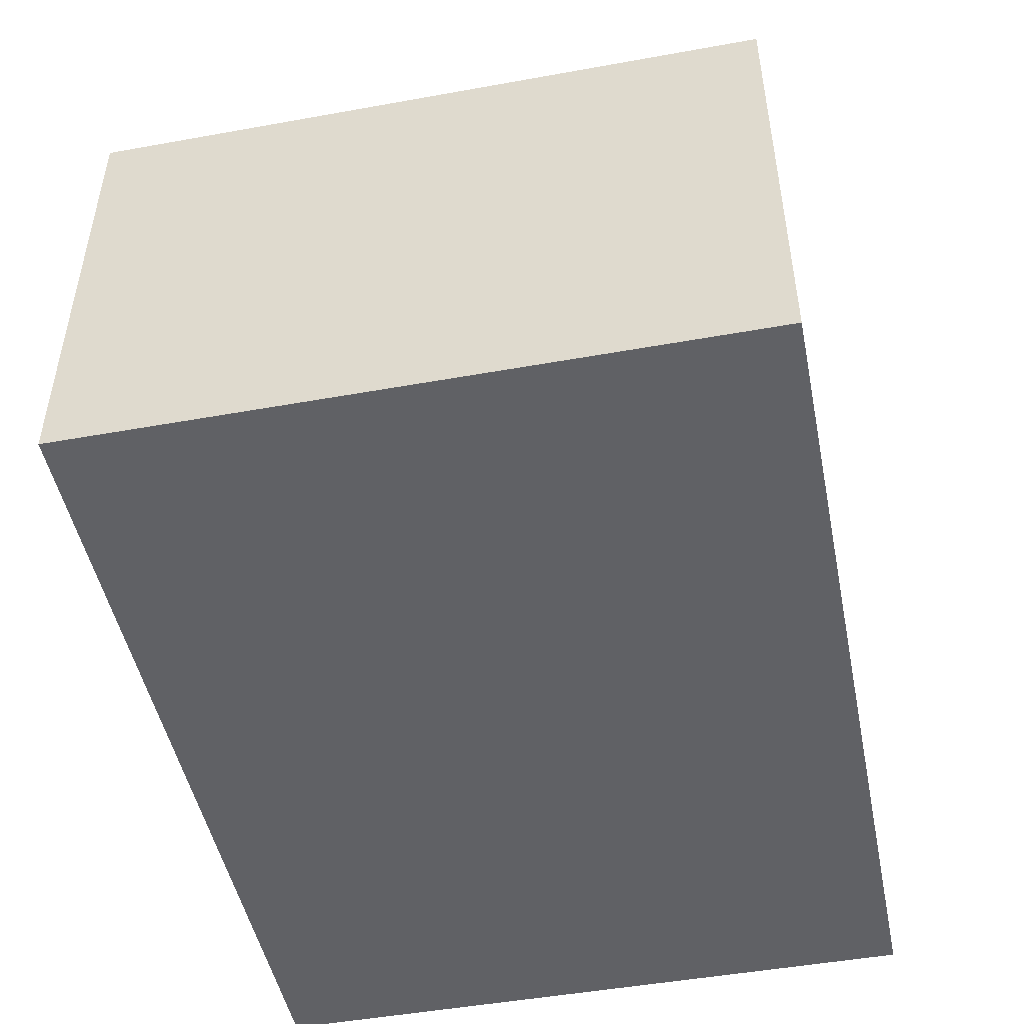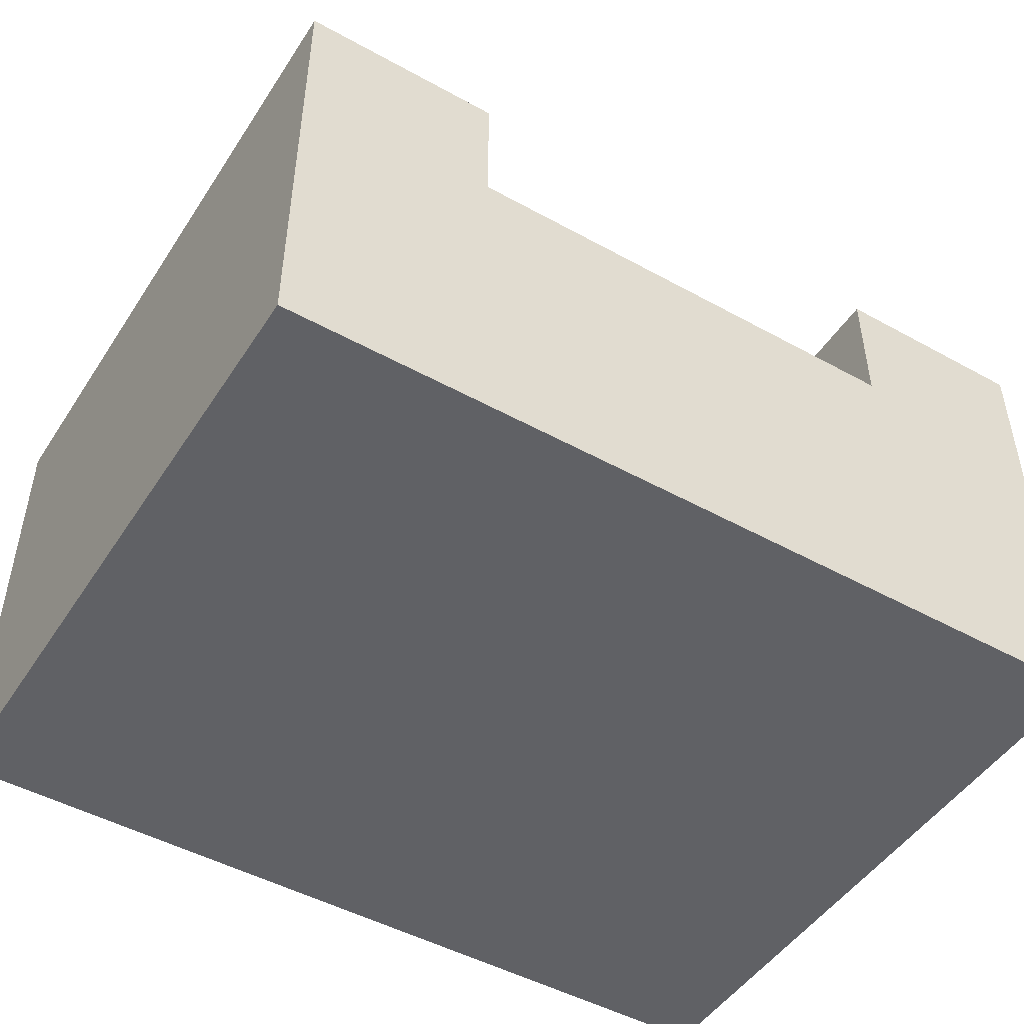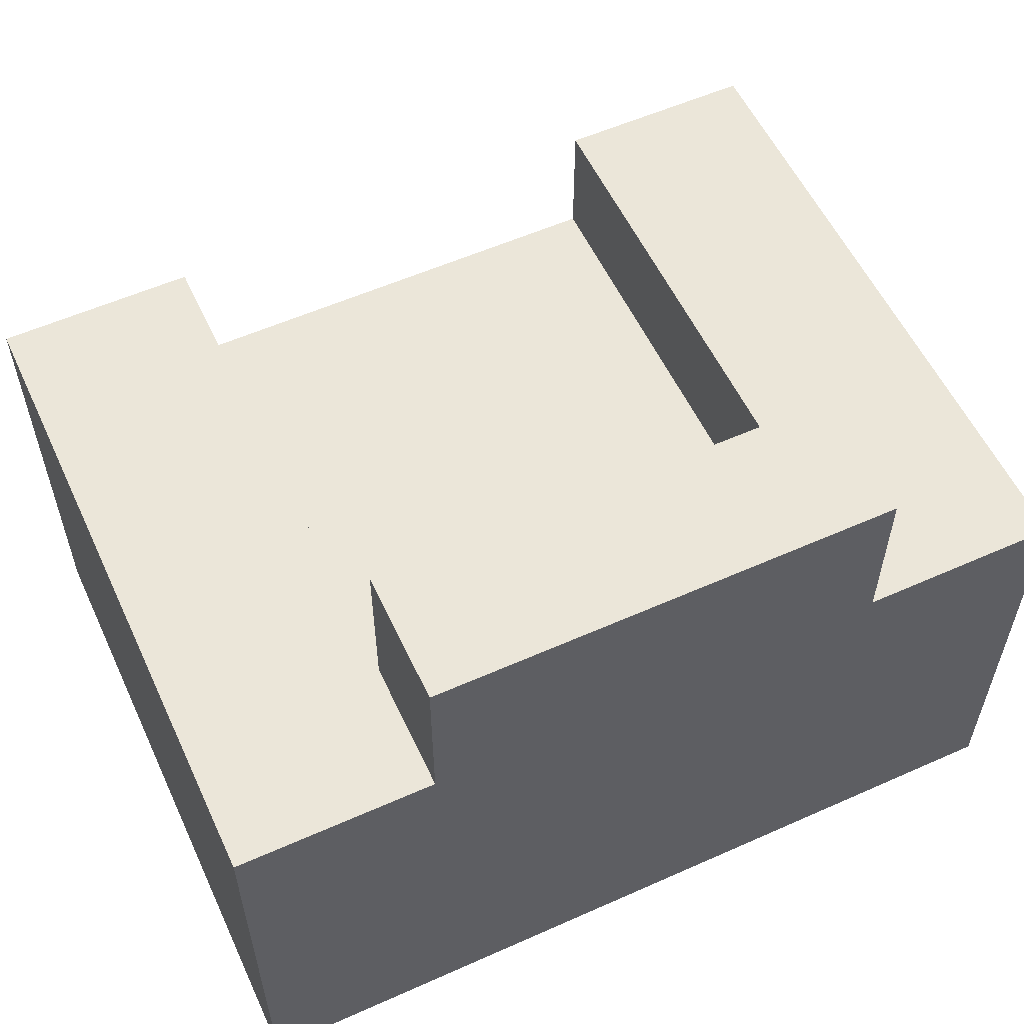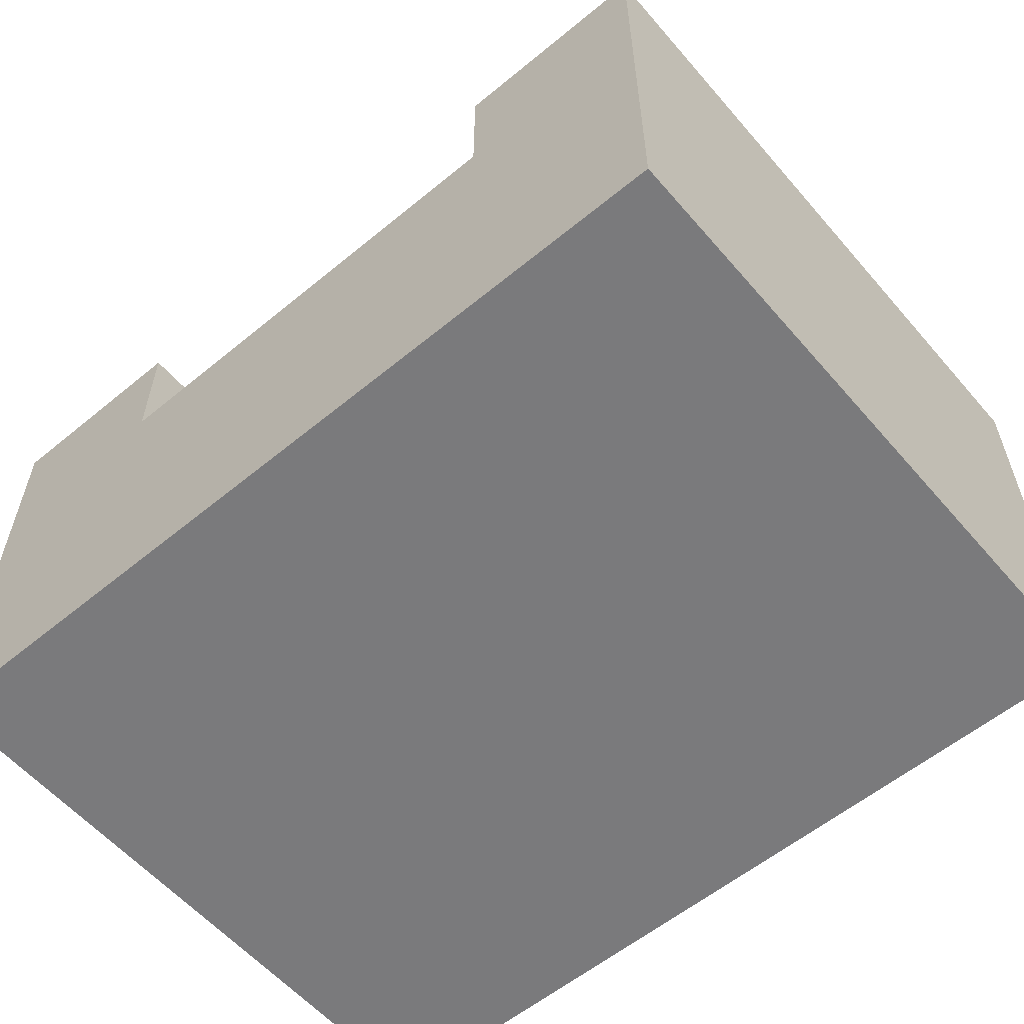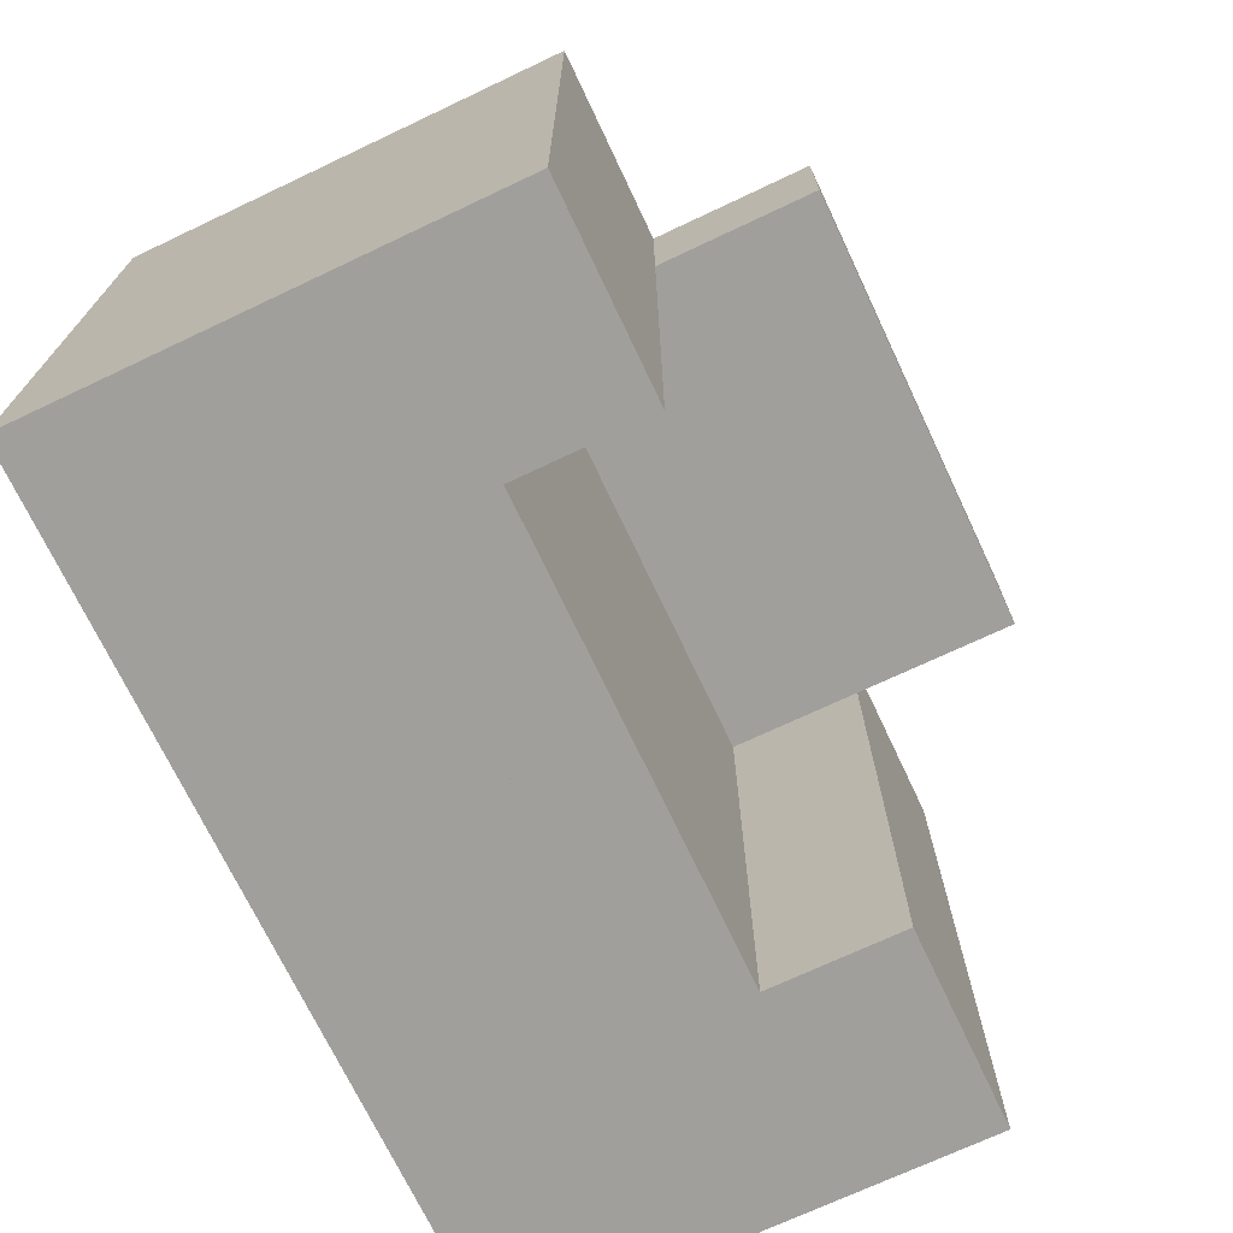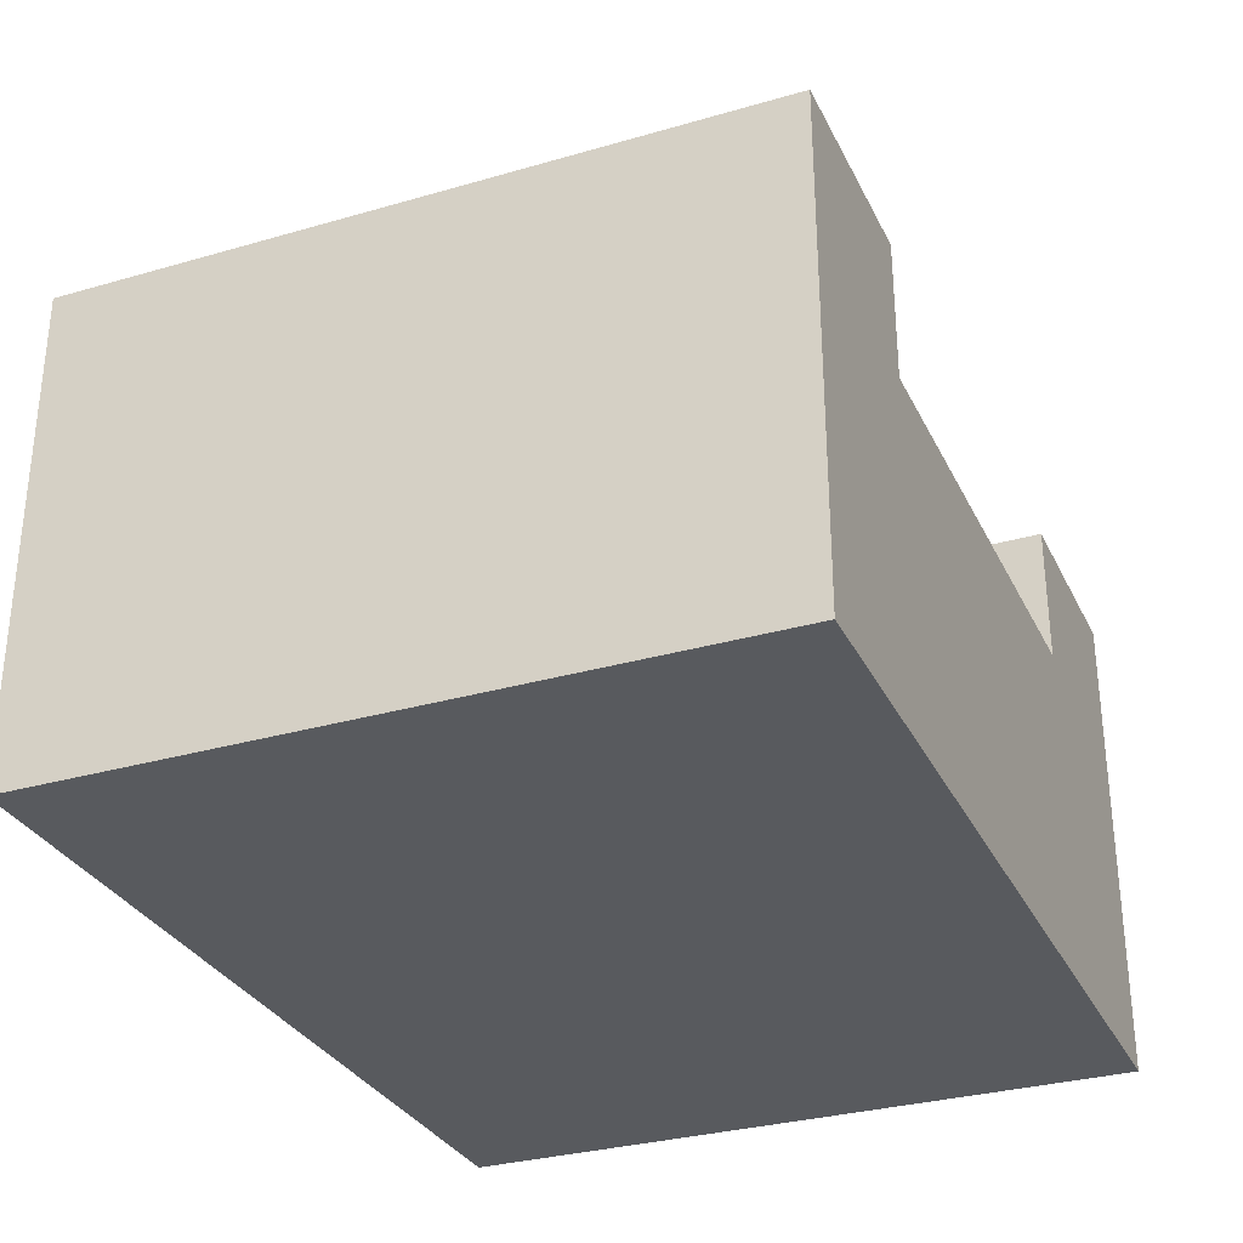
<metadata>
{"format":"obj","ext":"obj","renderer":"f3d","projection":"perspective","resolution":1024,"background":"white","views":[{"elev":-48.5,"azim":101.4,"up":"+Y"},{"elev":-48.3,"azim":148.3,"up":"+Y"},{"elev":56.7,"azim":-24.9,"up":"+Y"},{"elev":-58.2,"azim":-139.6,"up":"+Y"},{"elev":-71.2,"azim":115.3,"up":"+Z"},{"elev":-31.1,"azim":112.5,"up":"+Y"}]}
</metadata>
<code>
v -0.1847 0.2515 0.1337
v -0.1847 0.1196 0.2392
v -0.1847 0.1196 0.1337
v -0.1847 0.2515 0.2392
v -0.3429 0.1196 -0.2884
v -0.1847 0.01407 0.1337
v 0.1847 0.2515 0.1337
v -0.1847 -0.2497 0.2392
v -0.3429 0.1196 0.2392
v -0.1847 0.1196 -0.2884
v 0.1847 0.1196 0.1337
v -0.1847 0.01407 -0.2884
v 0.1847 0.2515 0.2392
v -0.3429 -0.2497 0.2392
v 0.1847 0.01407 0.1337
v 0.1847 0.01407 -0.2884
v -0.1847 -0.06507 -0.2884
v 0.1847 0.1196 0.2392
v -0.3429 -0.2497 -0.2884
v 0.1847 0.1196 -0.2884
v -0.1847 -0.06507 0.1337
v 0.1847 -0.2497 0.2392
v 0.3429 -0.2497 -0.2884
v -0.1847 -0.2497 -0.2884
v 0.1847 -0.06507 0.1337
v 0.3429 0.1196 -0.2884
v 0.1847 -0.06507 -0.2884
v 0.3429 0.1196 0.2392
v 0.1847 -0.2497 -0.2884
v 0.3429 -0.2497 0.2392
g mesh1_mesh1-geometry
f 1 2 3
f 2 1 4
f 3 2 1
f 4 1 2
f 2 5 3
f 3 5 2
f 6 1 3
f 3 1 6
f 7 4 1
f 1 4 7
f 4 8 2
f 2 8 4
f 5 2 9
f 9 2 5
f 3 5 10
f 10 5 3
f 11 1 6
f 6 1 11
f 3 12 6
f 6 12 3
f 4 7 13
f 13 7 4
f 1 11 7
f 7 11 1
f 13 8 4
f 4 8 13
f 14 2 8
f 8 2 14
f 2 14 9
f 9 14 2
f 14 5 9
f 9 5 14
f 5 12 10
f 10 12 5
f 12 3 10
f 10 3 12
f 6 15 11
f 11 15 6
f 6 16 12
f 12 16 6
f 17 6 12
f 12 6 17
f 11 13 7
f 7 13 11
f 18 8 13
f 13 8 18
f 8 19 14
f 14 19 8
f 5 14 19
f 19 14 5
f 12 5 17
f 17 5 12
f 16 6 15
f 15 6 16
f 15 20 11
f 11 20 15
f 16 17 12
f 12 17 16
f 6 17 21
f 21 17 6
f 13 11 18
f 18 11 13
f 8 18 22
f 22 18 8
f 19 8 23
f 23 8 19
f 24 5 19
f 19 5 24
f 17 5 24
f 24 5 17
f 20 15 16
f 16 15 20
f 25 16 15
f 15 16 25
f 26 11 20
f 20 11 26
f 17 16 27
f 27 16 17
f 27 21 17
f 17 21 27
f 11 28 18
f 18 28 11
f 28 22 18
f 18 22 28
f 22 23 8
f 8 23 22
f 19 23 29
f 29 23 19
f 19 29 24
f 24 29 19
f 29 17 24
f 24 17 29
f 29 20 16
f 16 20 29
f 16 25 27
f 27 25 16
f 28 11 26
f 26 11 28
f 20 23 26
f 26 23 20
f 29 16 27
f 27 16 29
f 17 29 27
f 27 29 17
f 21 27 25
f 25 27 21
f 22 28 30
f 30 28 22
f 23 22 30
f 30 22 23
f 23 20 29
f 29 20 23
f 23 28 26
f 26 28 23
f 28 23 30
f 30 23 28

</code>
